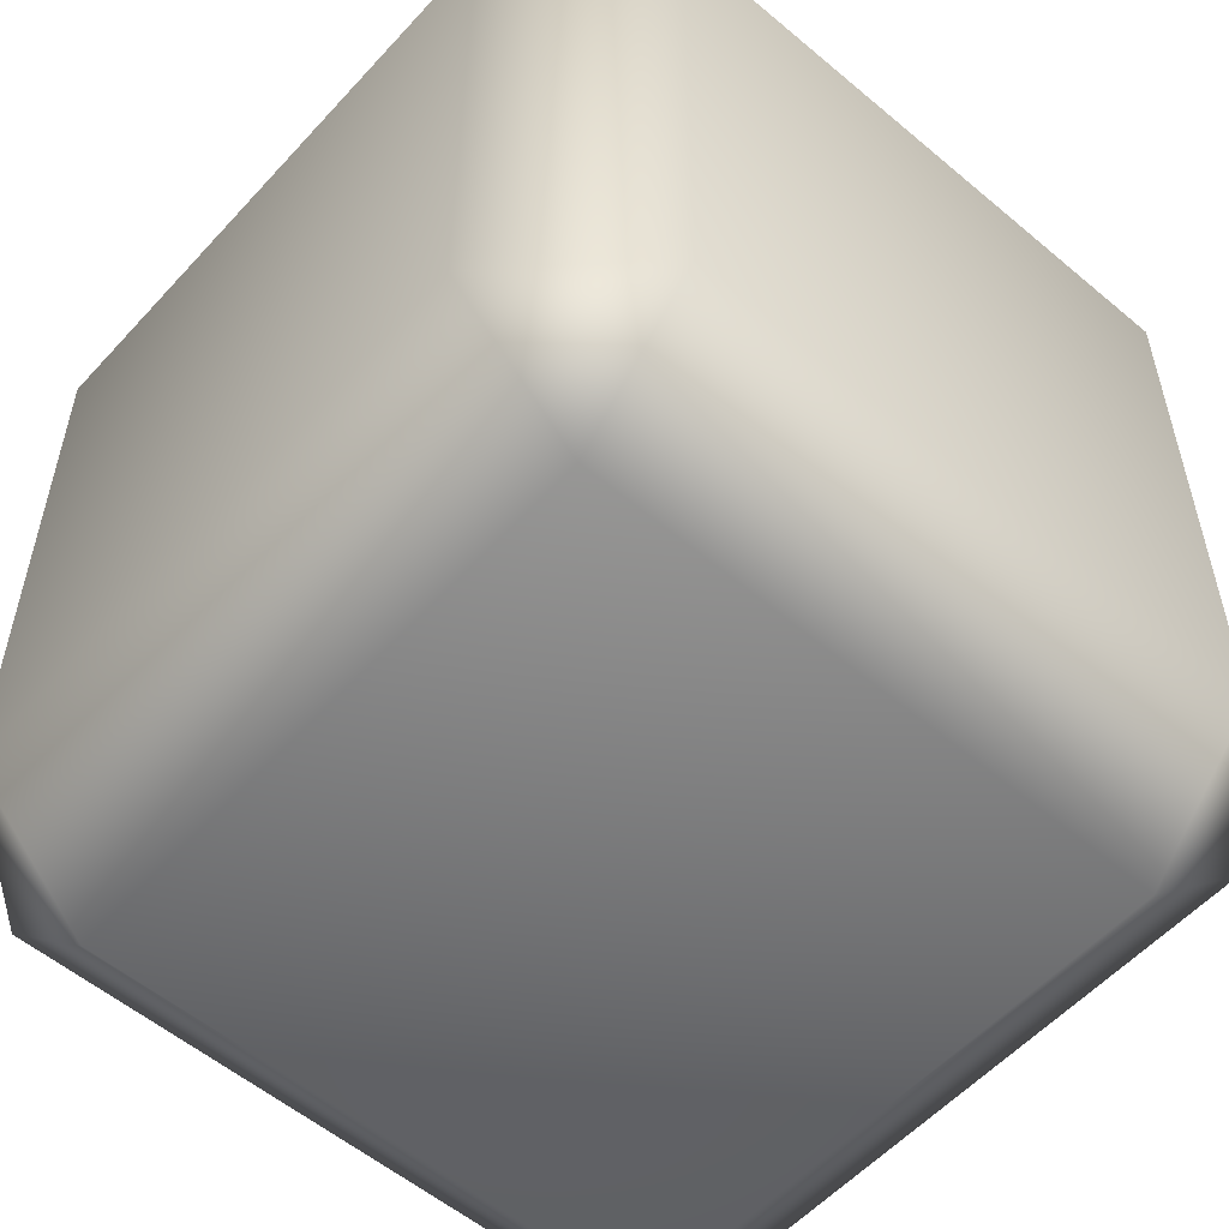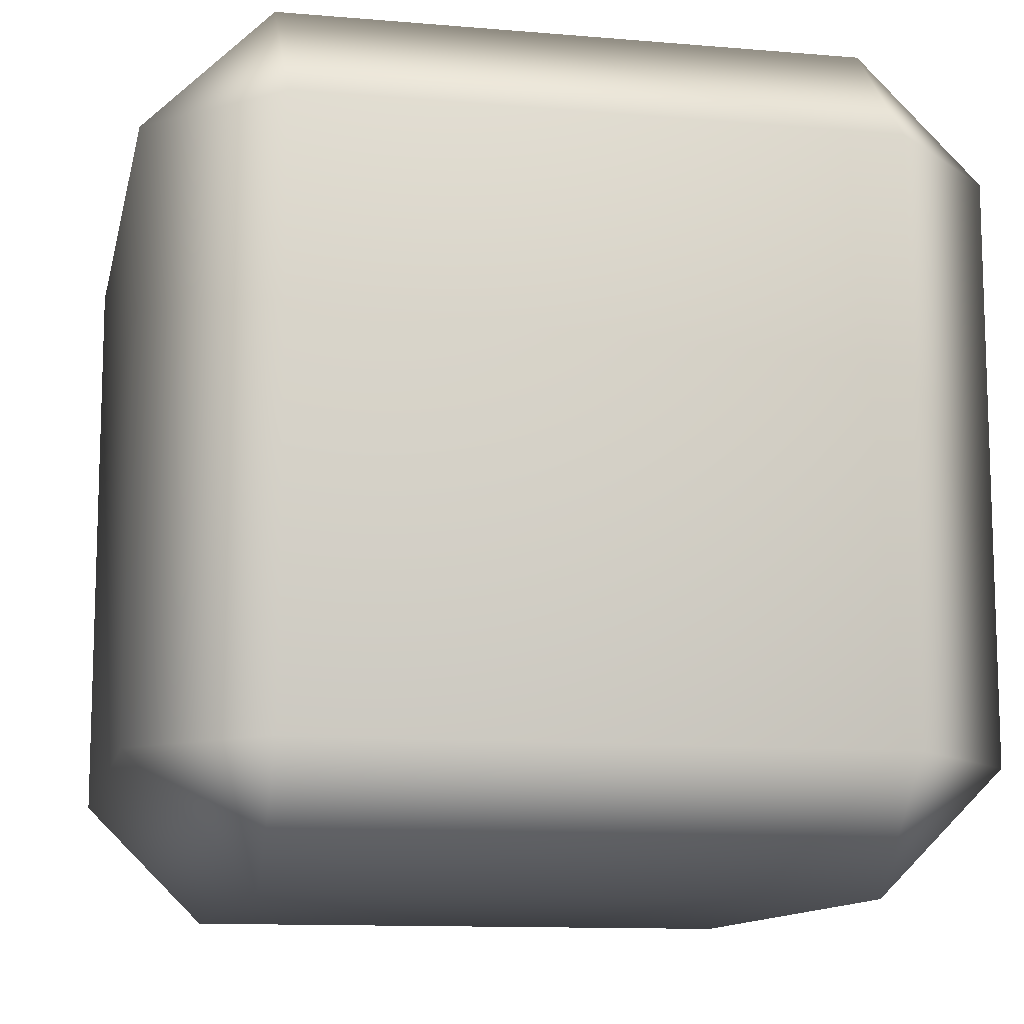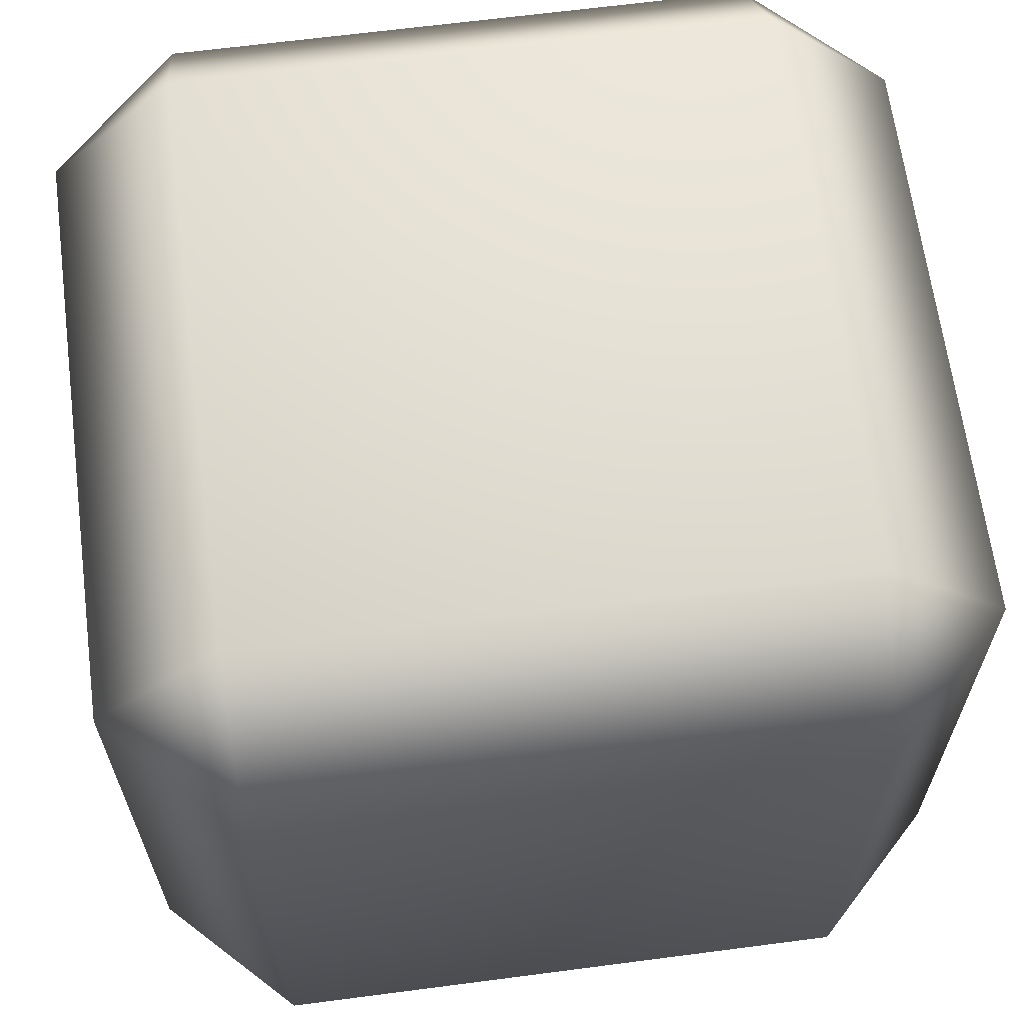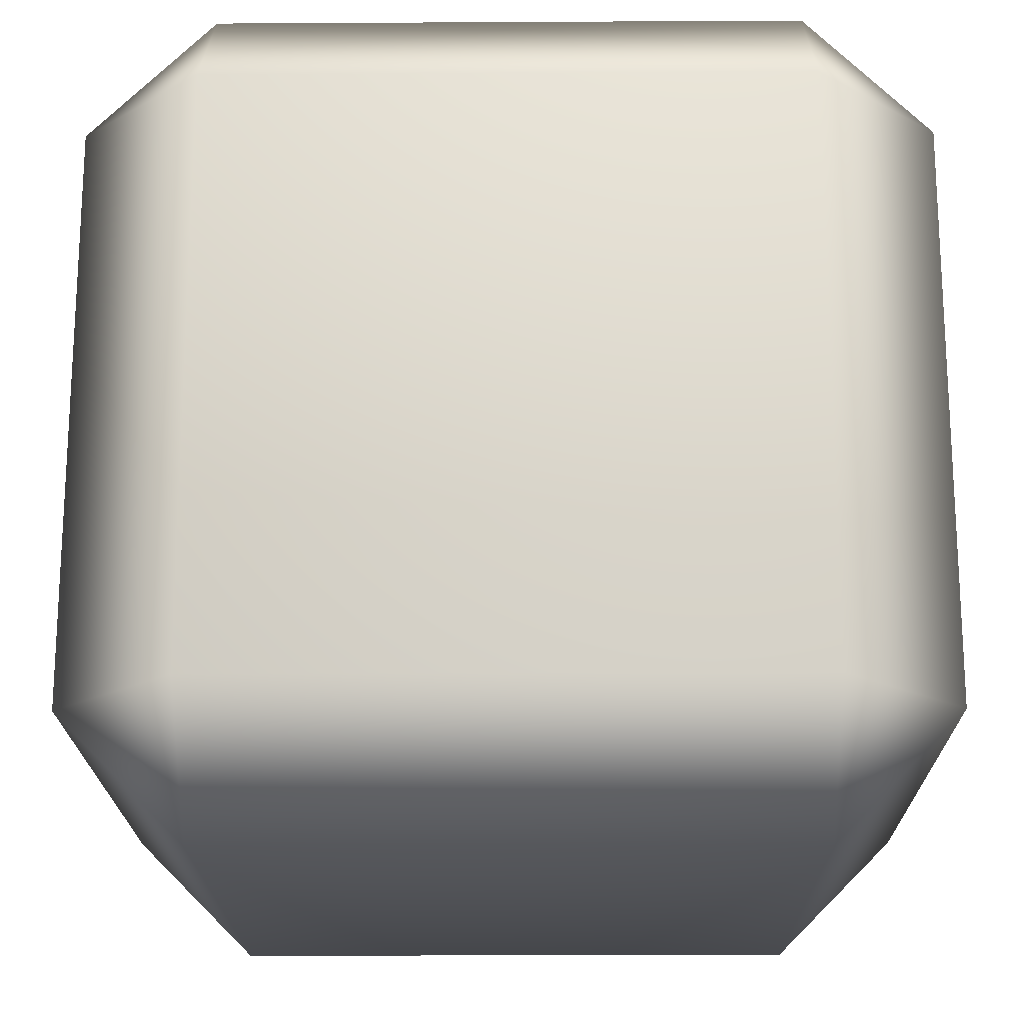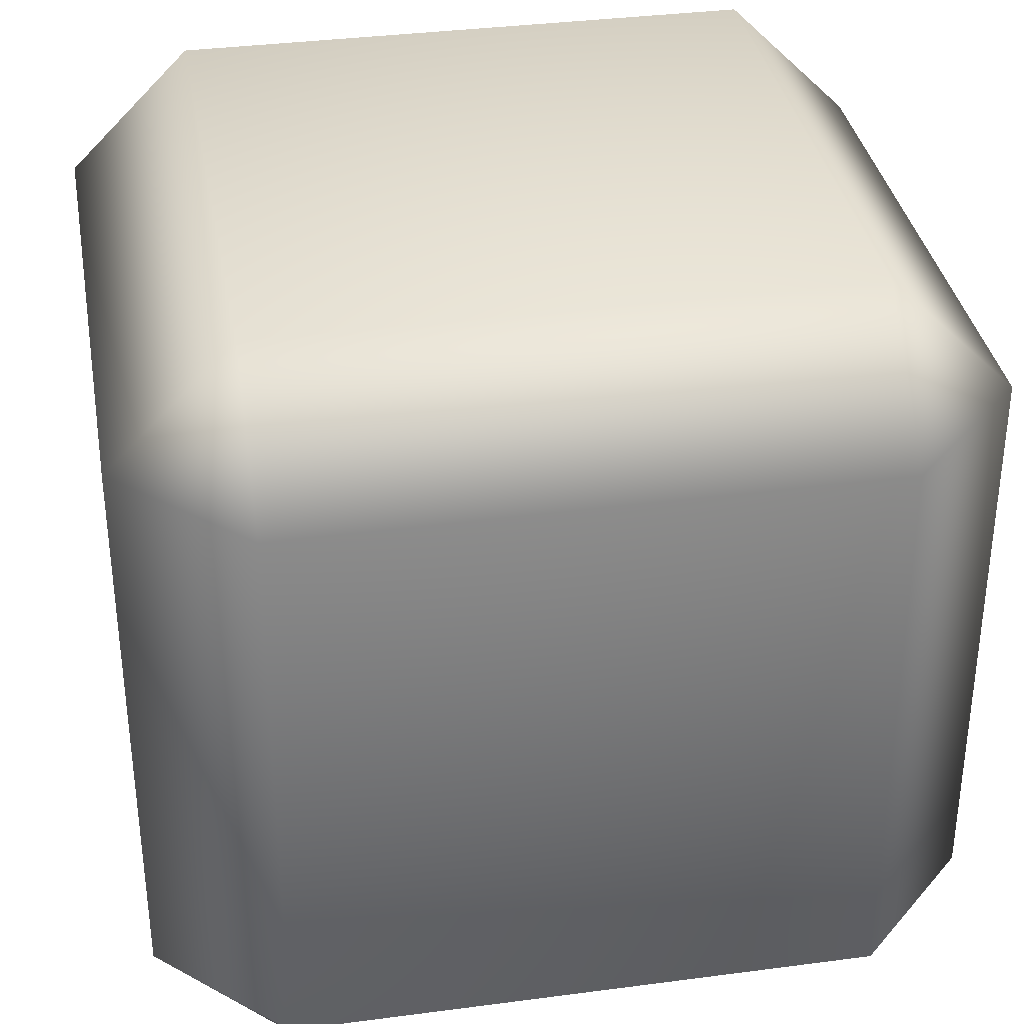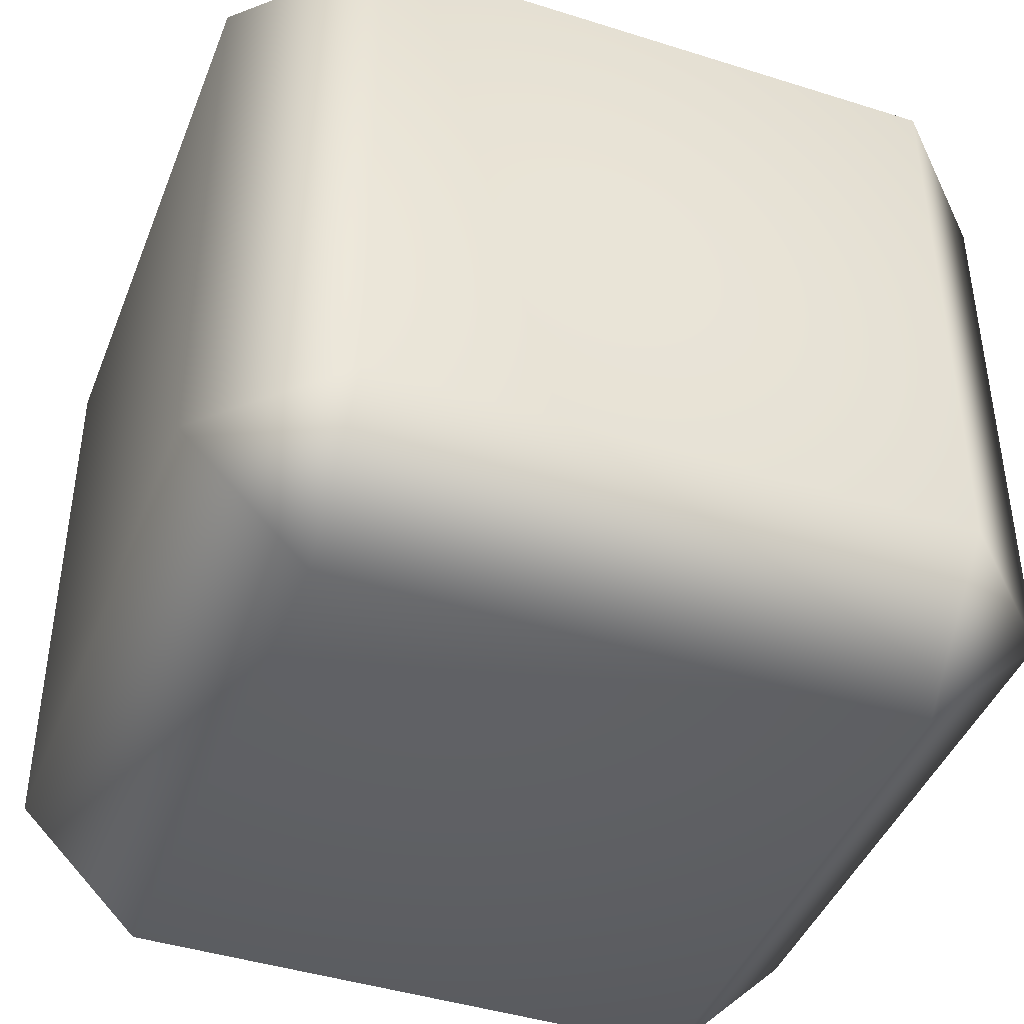
<metadata>
{"format":"obj","ext":"obj","renderer":"f3d","projection":"perspective","resolution":1024,"background":"white","views":[{"elev":-55.7,"azim":-131.5,"up":"+Z"},{"elev":-11.7,"azim":-11.7,"up":"+Y"},{"elev":64.9,"azim":172.5,"up":"+Z"},{"elev":-19.1,"azim":-89.4,"up":"+Z"},{"elev":35.1,"azim":80.0,"up":"+Z"},{"elev":-43.0,"azim":-110.6,"up":"+Y"}]}
</metadata>
<code>
g Shoulder_right.007
v -0.09703 0.09705 -0.1386
v -0.09704 -0.09704 -0.1386
v 0.09704 -0.09704 -0.1386
v 0.09705 0.09704 -0.1386
v -0.09704 0.1386 -0.09704
v 0.09705 0.1386 -0.09703
v -0.09704 0.1386 0.09704
v 0.09704 0.1386 0.09704
v -0.09704 0.09704 0.1386
v 0.09704 0.09704 0.1386
v -0.09705 -0.09704 0.1386
v 0.09703 -0.09705 0.1386
v -0.09705 -0.1386 0.09703
v 0.09704 -0.1386 0.09704
v 0.09704 -0.1386 -0.09704
v -0.09704 -0.1386 -0.09704
v -0.09704 -0.09704 -0.1386
v 0.09704 -0.09704 -0.1386
v -0.1386 0.09704 0.09704
v -0.09704 0.1386 0.09704
v -0.09704 0.09704 0.1386
v -0.09705 -0.09704 0.1386
v -0.1386 -0.09704 0.09703
v -0.09705 -0.1386 0.09703
v -0.09704 -0.1386 -0.09704
v -0.1386 -0.09704 -0.09705
v -0.09704 -0.09704 -0.1386
v -0.09703 0.09705 -0.1386
v -0.1386 0.09705 -0.09704
v -0.09704 0.1386 0.09704
v -0.09704 0.1386 -0.09704
v 0.1386 -0.09705 0.09704
v 0.09703 -0.09705 0.1386
v 0.09704 0.09704 0.1386
v 0.09704 -0.1386 0.09704
v 0.1386 0.09704 0.09705
v 0.09704 0.1386 0.09704
v 0.09705 0.1386 -0.09703
v 0.1386 -0.09704 -0.09704
v 0.09704 -0.1386 -0.09704
v 0.09704 -0.09704 -0.1386
v 0.1386 0.09704 -0.09703
v 0.09705 0.09704 -0.1386
g Shoulder_right.007_0
f 3 2 1
f 4 3 1
f 1 5 4
f 5 6 4
f 6 5 7
f 8 6 7
f 7 9 8
f 9 10 8
f 10 9 11
f 12 10 11
f 11 13 12
f 13 14 12
f 14 13 15
f 13 16 15
f 16 17 15
f 17 18 15
f 21 20 19
f 21 19 22
f 19 23 22
f 22 23 24
f 25 24 23
f 26 25 23
f 23 19 26
f 27 25 26
f 27 26 28
f 19 29 26
f 26 29 28
f 29 19 30
f 31 28 29
f 31 29 30
f 34 33 32
f 33 35 32
f 36 34 32
f 34 36 37
f 38 37 36
f 39 32 35
f 32 39 36
f 40 39 35
f 41 39 40
f 42 38 36
f 39 42 36
f 39 41 42
f 38 42 43
f 41 43 42

</code>
